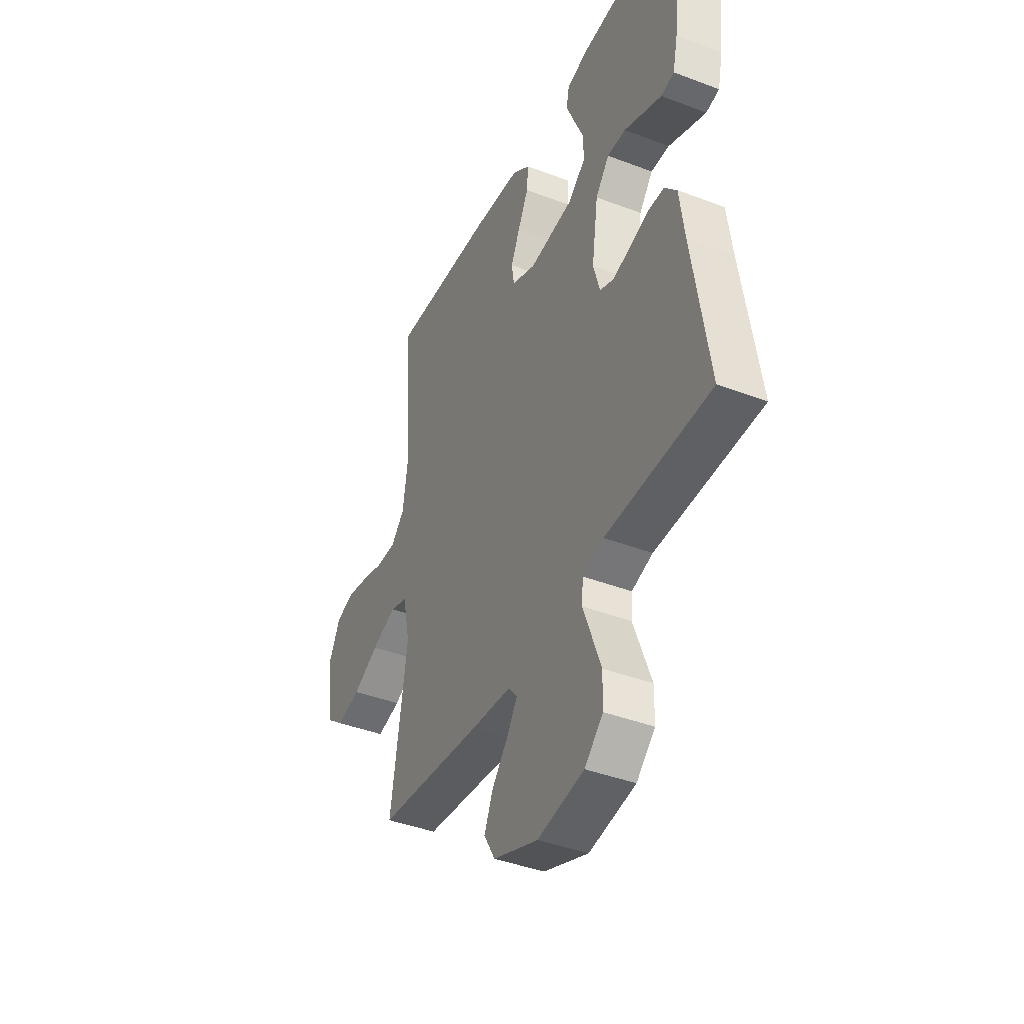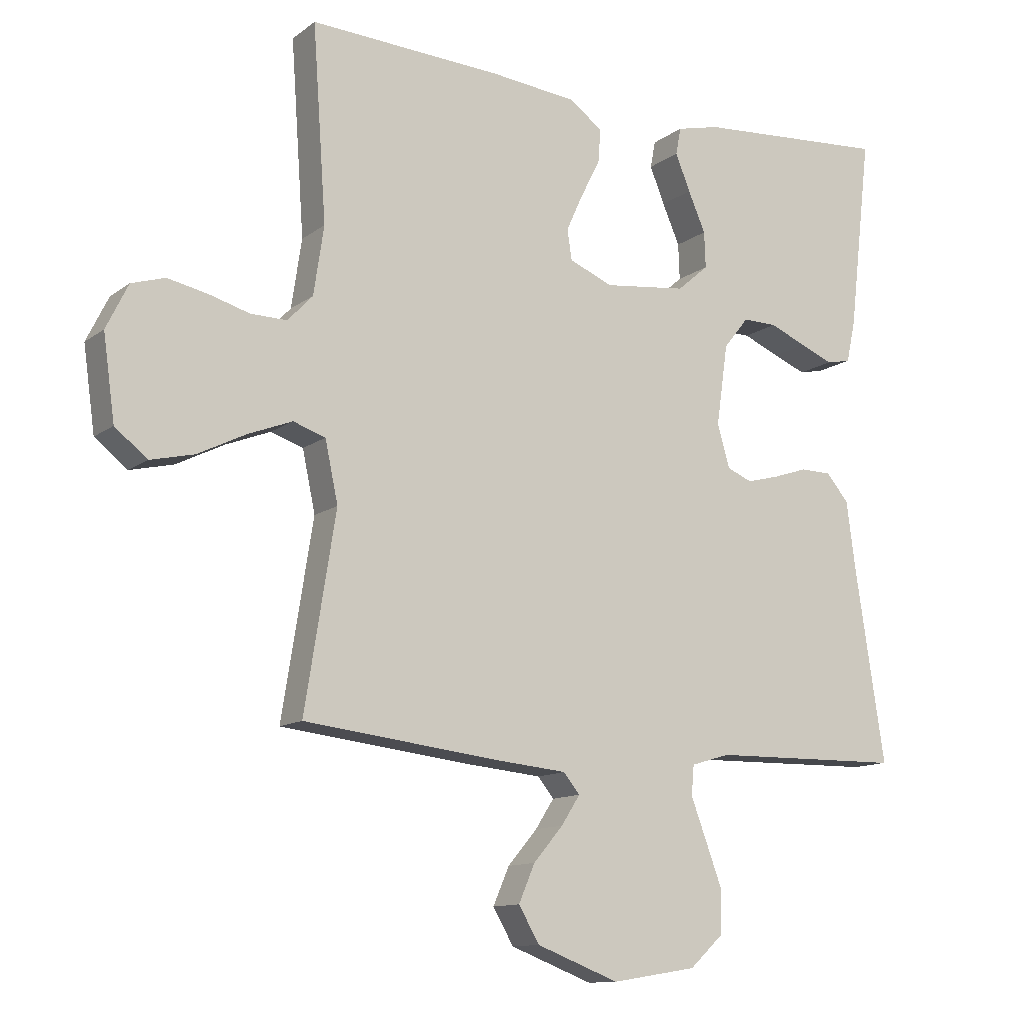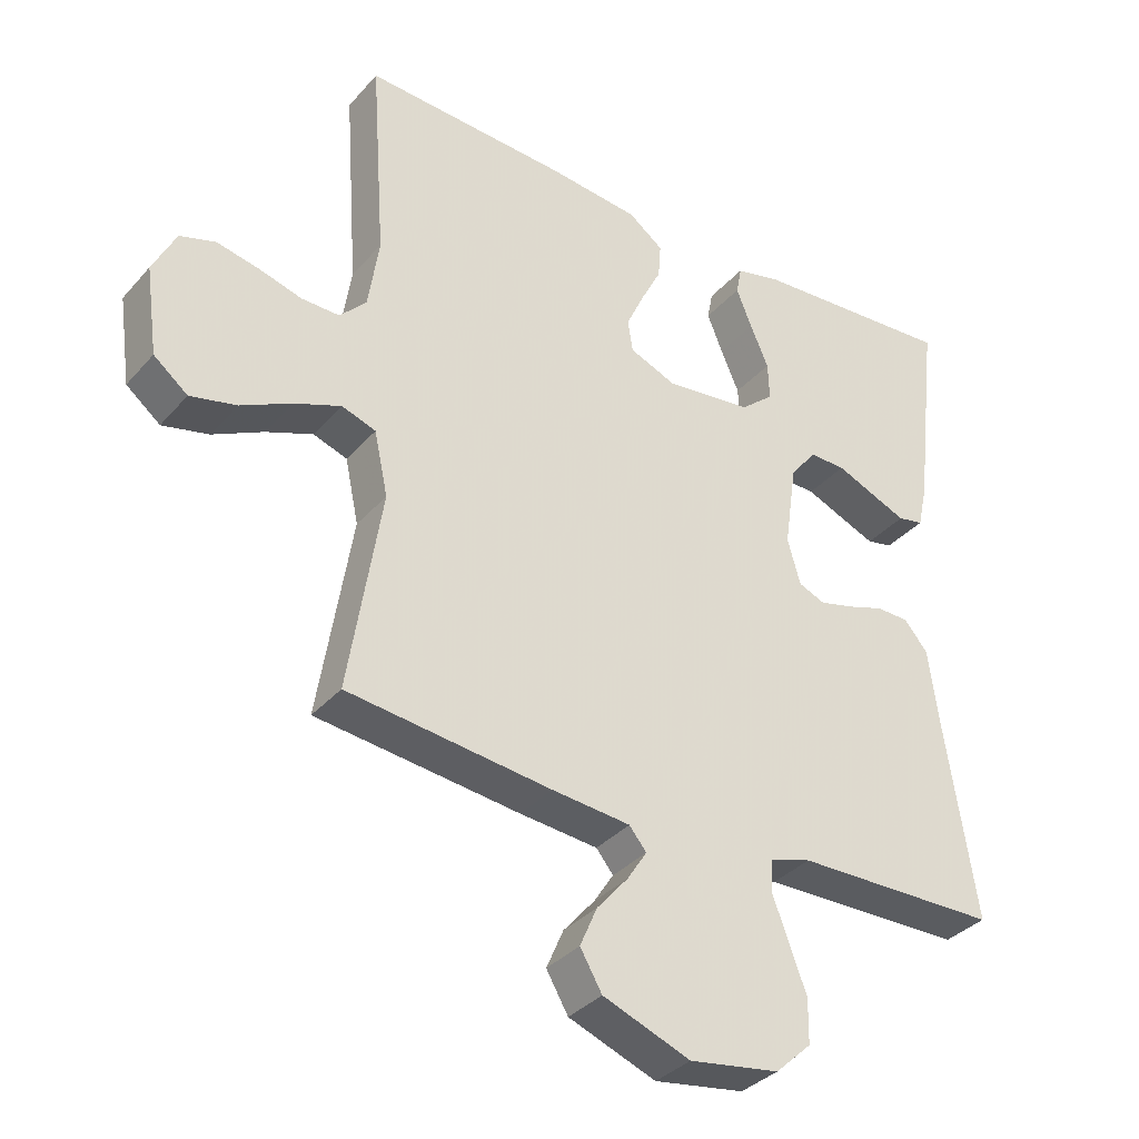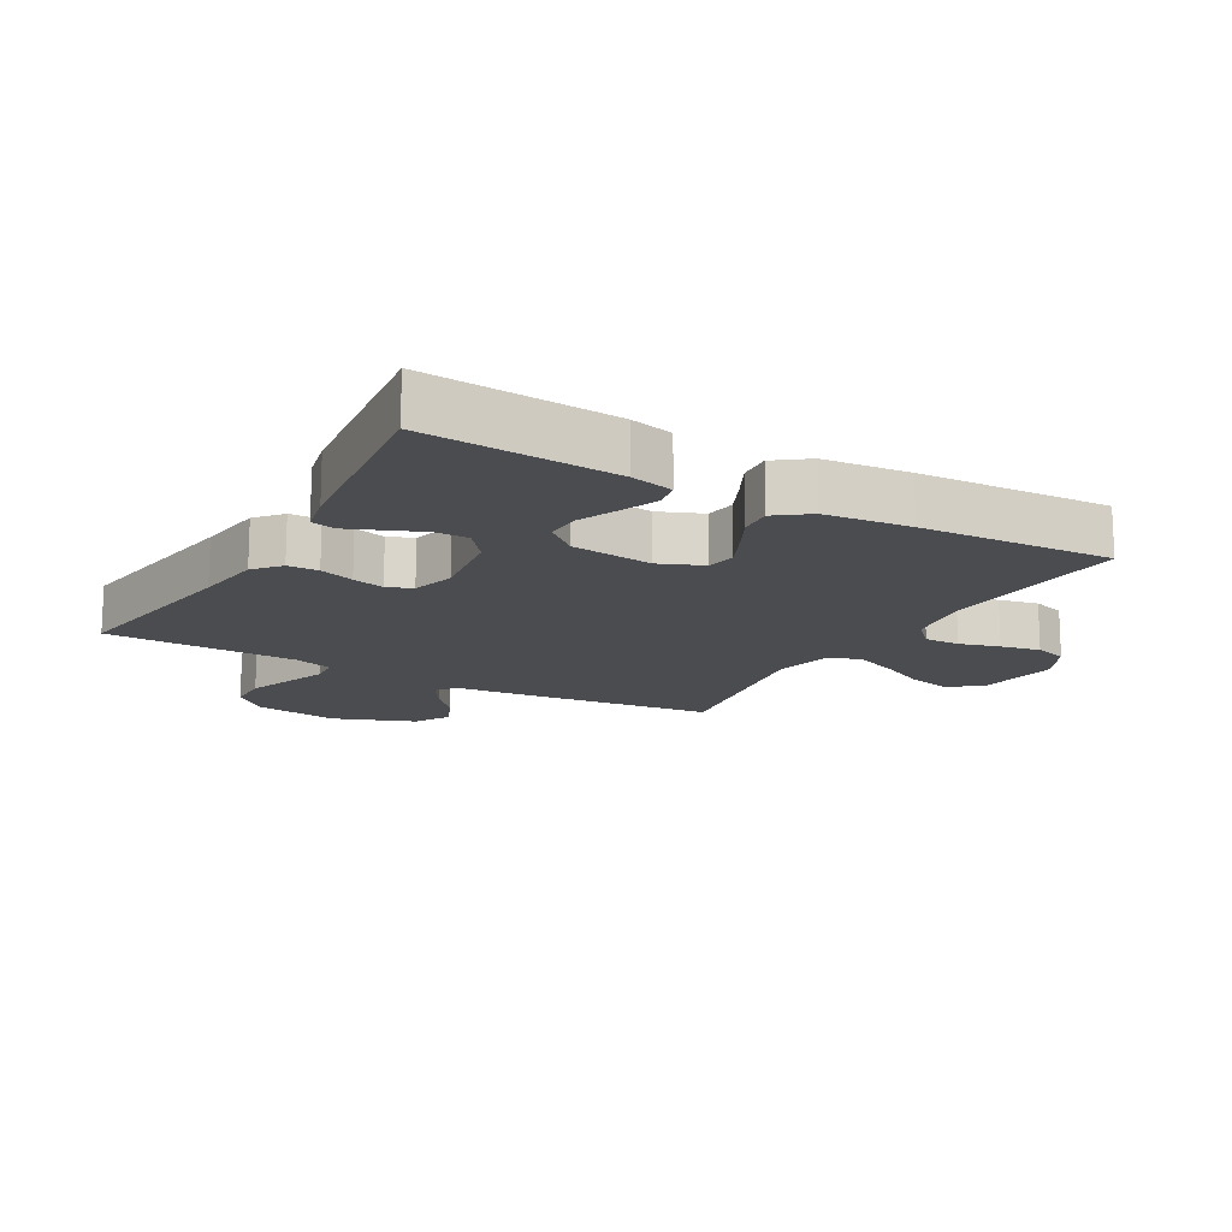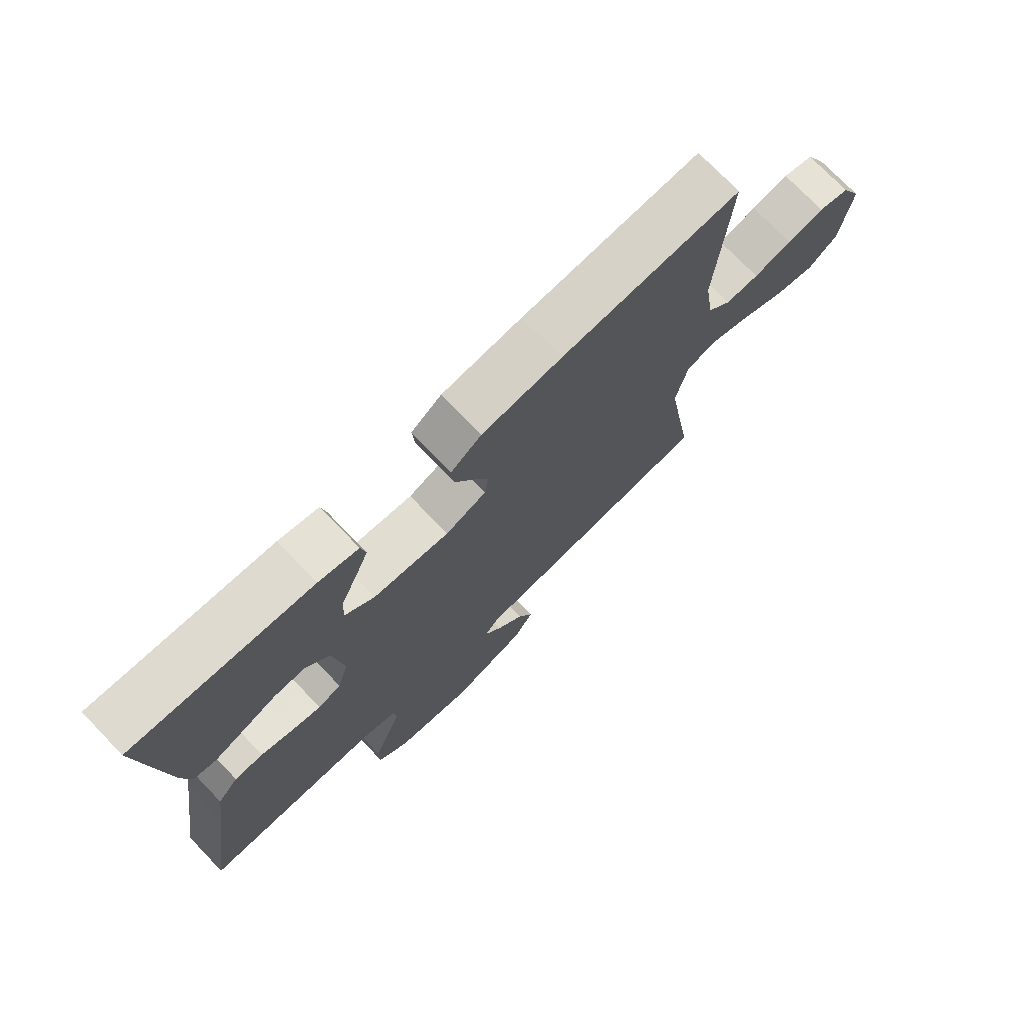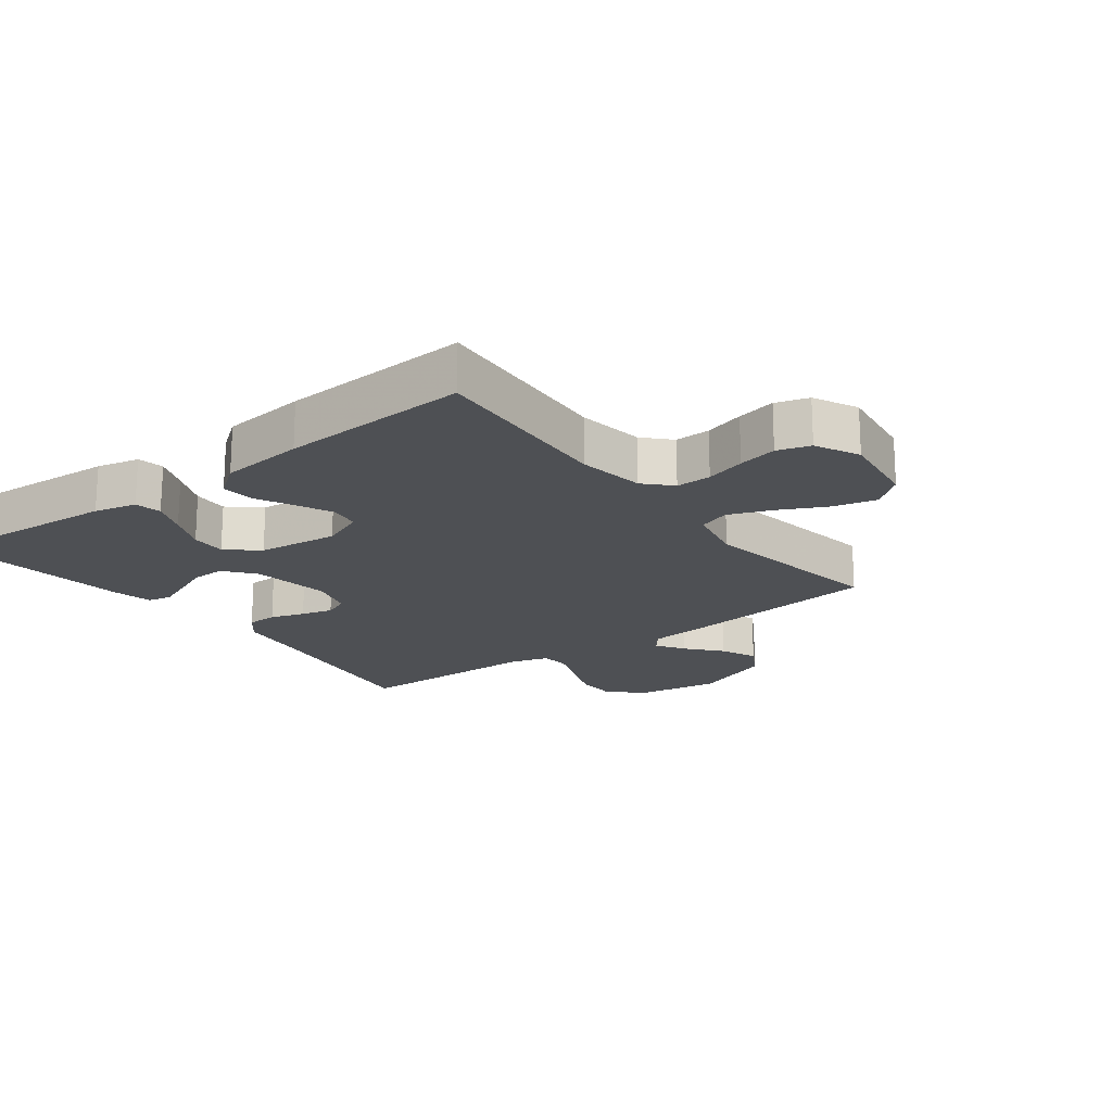
<metadata>
{"format":"obj","ext":"obj","renderer":"f3d","projection":"perspective","resolution":1024,"background":"white","views":[{"elev":-41.3,"azim":-114.8,"up":"+Z"},{"elev":-12.0,"azim":148.9,"up":"+Z"},{"elev":-35.0,"azim":145.0,"up":"+Z"},{"elev":-15.2,"azim":-29.7,"up":"+Y"},{"elev":74.3,"azim":-43.9,"up":"+Z"},{"elev":-18.9,"azim":37.2,"up":"+Y"}]}
</metadata>
<code>
v 0.5 0.07 0.5
v 0.479 0.07 0.2
v 0.495 0.07 0.094
v 0.534 0.07 0.053
v 0.59 0.07 0.054
v 0.653 0.07 0.072
v 0.715 0.07 0.085
v 0.767 0.07 0.069
v 0.801 0.07 0
v 0.783 0.07 -0.129
v 0.733 0.07 -0.169
v 0.665 0.07 -0.153
v 0.591 0.07 -0.116
v 0.522 0.07 -0.089
v 0.472 0.07 -0.106
v 0.452 0.07 -0.2
v 0.5 0.07 -0.5
v 0.2 0.07 -0.535
v 0.085 0.07 -0.546
v 0.06 0.07 -0.577
v 0.089 0.07 -0.622
v 0.135 0.07 -0.676
v 0.16 0.07 -0.734
v 0.128 0.07 -0.789
v 0 0.07 -0.838
v -0.132 0.07 -0.817
v -0.185 0.07 -0.768
v -0.186 0.07 -0.703
v -0.16 0.07 -0.633
v -0.136 0.07 -0.569
v -0.14 0.07 -0.523
v -0.2 0.07 -0.505
v -0.5 0.07 -0.5
v -0.454 0.07 -0.2
v -0.44 0.07 -0.094
v -0.405 0.07 -0.053
v -0.357 0.07 -0.052
v -0.303 0.07 -0.07
v -0.253 0.07 -0.083
v -0.214 0.07 -0.067
v -0.195 0.07 0
v -0.213 0.07 0.125
v -0.252 0.07 0.174
v -0.305 0.07 0.173
v -0.362 0.07 0.149
v -0.413 0.07 0.128
v -0.451 0.07 0.136
v -0.465 0.07 0.2
v -0.5 0.07 0.5
v -0.2 0.07 0.479
v -0.133 0.07 0.463
v -0.125 0.07 0.421
v -0.148 0.07 0.364
v -0.175 0.07 0.302
v -0.177 0.07 0.246
v -0.128 0.07 0.204
v 0 0.07 0.189
v 0.068 0.07 0.217
v 0.075 0.07 0.264
v 0.049 0.07 0.321
v 0.019 0.07 0.38
v 0.015 0.07 0.432
v 0.066 0.07 0.47
v 0.2 0.07 0.484
v 0.5 0 0.5
v 0.479 0 0.2
v 0.495 0 0.094
v 0.534 0 0.053
v 0.59 0 0.054
v 0.653 0 0.072
v 0.715 0 0.085
v 0.767 0 0.069
v 0.801 0 0
v 0.783 0 -0.129
v 0.733 0 -0.169
v 0.665 0 -0.153
v 0.591 0 -0.116
v 0.522 0 -0.089
v 0.472 0 -0.106
v 0.452 0 -0.2
v 0.5 0 -0.5
v 0.2 0 -0.535
v 0.085 0 -0.546
v 0.06 0 -0.577
v 0.089 0 -0.622
v 0.135 0 -0.676
v 0.16 0 -0.734
v 0.128 0 -0.789
v 0 0 -0.838
v -0.132 0 -0.817
v -0.185 0 -0.768
v -0.186 0 -0.703
v -0.16 0 -0.633
v -0.136 0 -0.569
v -0.14 0 -0.523
v -0.2 0 -0.505
v -0.5 0 -0.5
v -0.454 0 -0.2
v -0.44 0 -0.094
v -0.405 0 -0.053
v -0.357 0 -0.052
v -0.303 0 -0.07
v -0.253 0 -0.083
v -0.214 0 -0.067
v -0.195 0 0
v -0.213 0 0.125
v -0.252 0 0.174
v -0.305 0 0.173
v -0.362 0 0.149
v -0.413 0 0.128
v -0.451 0 0.136
v -0.465 0 0.2
v -0.5 0 0.5
v -0.2 0 0.479
v -0.133 0 0.463
v -0.125 0 0.421
v -0.148 0 0.364
v -0.175 0 0.302
v -0.177 0 0.246
v -0.128 0 0.204
v 0 0 0.189
v 0.068 0 0.217
v 0.075 0 0.264
v 0.049 0 0.321
v 0.019 0 0.38
v 0.015 0 0.432
v 0.066 0 0.47
v 0.2 0 0.484
f 64 1 2
f 63 64 2
f 62 63 2
f 61 62 2
f 60 61 2
f 59 60 2 3
f 58 59 3 4
f 57 58 4
f 56 57 4
f 52 53 54
f 51 52 54
f 50 51 54
f 49 50 54
f 48 49 54
f 47 48 54
f 46 47 54
f 45 46 54
f 44 45 54
f 43 44 54 55
f 42 43 55 56
f 36 37 38
f 35 36 38
f 34 35 38
f 34 38 39
f 33 34 39
f 32 33 39
f 31 32 39 40
f 28 29 30
f 27 28 30
f 26 27 30
f 25 26 30
f 24 25 30
f 23 24 30
f 22 23 30
f 21 22 30
f 20 21 30 31
f 31 40 41
f 20 31 41
f 19 20 41
f 41 42 56
f 19 41 56
f 18 19 56
f 17 18 56
f 16 17 56
f 11 12 13
f 10 11 13
f 9 10 13
f 8 9 13
f 7 8 13
f 6 7 13
f 5 6 13
f 4 5 13 14
f 15 16 56
f 4 14 15 56
f 66 65 128
f 66 128 127
f 66 127 126
f 66 126 125
f 66 125 124
f 67 66 124 123
f 68 67 123 122
f 68 122 121
f 68 121 120
f 118 117 116
f 118 116 115
f 118 115 114
f 118 114 113
f 118 113 112
f 118 112 111
f 118 111 110
f 118 110 109
f 118 109 108
f 119 118 108 107
f 120 119 107 106
f 102 101 100
f 102 100 99
f 102 99 98
f 103 102 98
f 103 98 97
f 103 97 96
f 104 103 96 95
f 94 93 92
f 94 92 91
f 94 91 90
f 94 90 89
f 94 89 88
f 94 88 87
f 94 87 86
f 94 86 85
f 95 94 85 84
f 105 104 95
f 105 95 84
f 105 84 83
f 120 106 105
f 120 105 83
f 120 83 82
f 120 82 81
f 120 81 80
f 77 76 75
f 77 75 74
f 77 74 73
f 77 73 72
f 77 72 71
f 77 71 70
f 77 70 69
f 78 77 69 68
f 120 80 79
f 120 79 78 68
f 1 65 66 2
f 2 66 67 3
f 3 67 68 4
f 4 68 69 5
f 5 69 70 6
f 6 70 71 7
f 7 71 72 8
f 8 72 73 9
f 9 73 74 10
f 10 74 75 11
f 11 75 76 12
f 12 76 77 13
f 13 77 78 14
f 14 78 79 15
f 15 79 80 16
f 16 80 81 17
f 17 81 82 18
f 18 82 83 19
f 19 83 84 20
f 20 84 85 21
f 21 85 86 22
f 22 86 87 23
f 23 87 88 24
f 24 88 89 25
f 25 89 90 26
f 26 90 91 27
f 27 91 92 28
f 28 92 93 29
f 29 93 94 30
f 30 94 95 31
f 31 95 96 32
f 32 96 97 33
f 33 97 98 34
f 34 98 99 35
f 35 99 100 36
f 36 100 101 37
f 37 101 102 38
f 38 102 103 39
f 39 103 104 40
f 40 104 105 41
f 41 105 106 42
f 42 106 107 43
f 43 107 108 44
f 44 108 109 45
f 45 109 110 46
f 46 110 111 47
f 47 111 112 48
f 48 112 113 49
f 49 113 114 50
f 50 114 115 51
f 51 115 116 52
f 52 116 117 53
f 53 117 118 54
f 54 118 119 55
f 55 119 120 56
f 56 120 121 57
f 57 121 122 58
f 58 122 123 59
f 59 123 124 60
f 60 124 125 61
f 61 125 126 62
f 62 126 127 63
f 63 127 128 64
f 64 128 65 1

</code>
